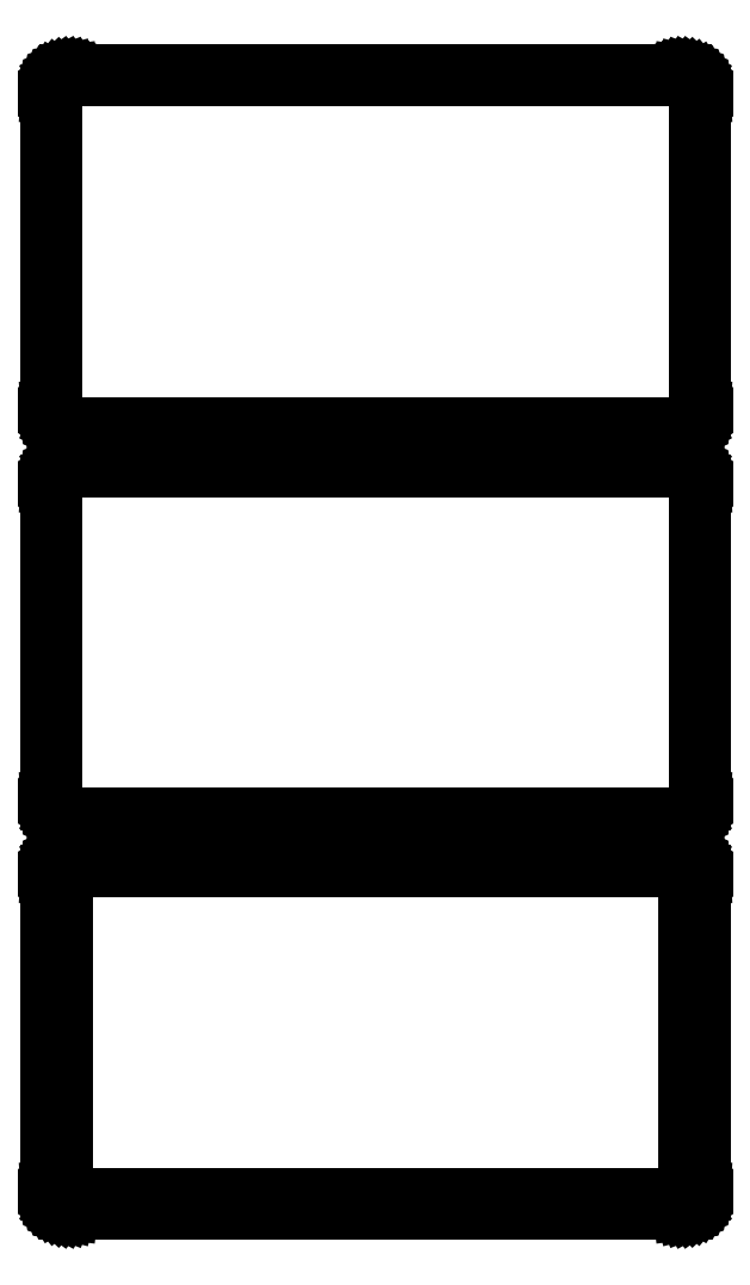
<metadata>
{"format":"dxf","ext":"dxf","renderer":"ezdxf+matplotlib","layout":"modelspace","background":"white","min_lineweight":24,"dpi":150}
</metadata>
<code>
0
SECTION
2
ENTITIES
0
LINE
8
0
10
78.44
20
450.1
11
79.05
21
450.2
0
LINE
8
0
10
79.05
20
450.2
11
79.63
21
450.5
0
LINE
8
0
10
79.63
20
450.5
11
80.18
21
450.8
0
LINE
8
0
10
80.18
20
450.8
11
80.69
21
451.1
0
LINE
8
0
10
80.69
20
451.1
11
81.14
21
451.6
0
LINE
8
0
10
81.14
20
451.6
11
81.55
21
452.1
0
LINE
8
0
10
81.55
20
452.1
11
81.88
21
452.6
0
LINE
8
0
10
81.88
20
452.6
11
82.15
21
453.2
0
LINE
8
0
10
82.15
20
453.2
11
82.34
21
453.8
0
LINE
8
0
10
82.34
20
453.8
11
82.46
21
454.4
0
LINE
8
0
10
82.46
20
454.4
11
82.5
21
455
0
LINE
8
0
10
82.5
20
455
11
82.5
21
535
0
LINE
8
0
10
82.5
20
535
11
82.46
21
535.6
0
LINE
8
0
10
82.46
20
535.6
11
82.34
21
536.2
0
LINE
8
0
10
82.34
20
536.2
11
82.15
21
536.8
0
LINE
8
0
10
82.15
20
536.8
11
81.88
21
537.4
0
LINE
8
0
10
81.88
20
537.4
11
81.55
21
537.9
0
LINE
8
0
10
81.55
20
537.9
11
81.14
21
538.4
0
LINE
8
0
10
81.14
20
538.4
11
80.69
21
538.9
0
LINE
8
0
10
80.69
20
538.9
11
80.18
21
539.2
0
LINE
8
0
10
80.18
20
539.2
11
79.63
21
539.5
0
LINE
8
0
10
79.63
20
539.5
11
79.05
21
539.8
0
LINE
8
0
10
79.05
20
539.8
11
78.44
21
539.9
0
LINE
8
0
10
78.44
20
539.9
11
77.81
21
540
0
LINE
8
0
10
77.81
20
540
11
-77.81
21
540
0
LINE
8
0
10
-77.81
20
540
11
-78.44
21
539.9
0
LINE
8
0
10
-78.44
20
539.9
11
-79.05
21
539.8
0
LINE
8
0
10
-79.05
20
539.8
11
-79.63
21
539.5
0
LINE
8
0
10
-79.63
20
539.5
11
-80.18
21
539.2
0
LINE
8
0
10
-80.18
20
539.2
11
-80.69
21
538.9
0
LINE
8
0
10
-80.69
20
538.9
11
-81.14
21
538.4
0
LINE
8
0
10
-81.14
20
538.4
11
-81.55
21
537.9
0
LINE
8
0
10
-81.55
20
537.9
11
-81.88
21
537.4
0
LINE
8
0
10
-81.88
20
537.4
11
-82.15
21
536.8
0
LINE
8
0
10
-82.15
20
536.8
11
-82.34
21
536.2
0
LINE
8
0
10
-82.34
20
536.2
11
-82.46
21
535.6
0
LINE
8
0
10
-82.46
20
535.6
11
-82.5
21
535
0
LINE
8
0
10
-82.5
20
535
11
-82.5
21
455
0
LINE
8
0
10
-82.5
20
455
11
-82.46
21
454.4
0
LINE
8
0
10
-82.46
20
454.4
11
-82.34
21
453.8
0
LINE
8
0
10
-82.34
20
453.8
11
-82.15
21
453.2
0
LINE
8
0
10
-82.15
20
453.2
11
-81.88
21
452.6
0
LINE
8
0
10
-81.88
20
452.6
11
-81.55
21
452.1
0
LINE
8
0
10
-81.55
20
452.1
11
-81.14
21
451.6
0
LINE
8
0
10
-81.14
20
451.6
11
-80.69
21
451.1
0
LINE
8
0
10
-80.69
20
451.1
11
-80.18
21
450.8
0
LINE
8
0
10
-80.18
20
450.8
11
-79.63
21
450.5
0
LINE
8
0
10
-79.63
20
450.5
11
-79.05
21
450.2
0
LINE
8
0
10
-79.05
20
450.2
11
-78.44
21
450.1
0
LINE
8
0
10
-78.44
20
450.1
11
-77.81
21
450
0
LINE
8
0
10
-77.81
20
450
11
77.81
21
450
0
LINE
8
0
10
77.81
20
450
11
78.44
21
450.1
0
LINE
8
0
10
-77.55
20
450.5
11
-78.14
21
450.6
0
LINE
8
0
10
-78.14
20
450.6
11
-78.72
21
450.7
0
LINE
8
0
10
-78.72
20
450.7
11
-79.27
21
451
0
LINE
8
0
10
-79.27
20
451
11
-79.8
21
451.2
0
LINE
8
0
10
-79.8
20
451.2
11
-80.28
21
451.6
0
LINE
8
0
10
-80.28
20
451.6
11
-80.71
21
452
0
LINE
8
0
10
-80.71
20
452
11
-81.09
21
452.5
0
LINE
8
0
10
-81.09
20
452.5
11
-81.41
21
453
0
LINE
8
0
10
-81.41
20
453
11
-81.67
21
453.5
0
LINE
8
0
10
-81.67
20
453.5
11
-81.85
21
454.1
0
LINE
8
0
10
-81.85
20
454.1
11
-81.96
21
454.7
0
LINE
8
0
10
-81.96
20
454.7
11
-82
21
455.2
0
LINE
8
0
10
-82
20
455.2
11
-82
21
534.8
0
LINE
8
0
10
-82
20
534.8
11
-81.96
21
535.3
0
LINE
8
0
10
-81.96
20
535.3
11
-81.85
21
535.9
0
LINE
8
0
10
-81.85
20
535.9
11
-81.67
21
536.5
0
LINE
8
0
10
-81.67
20
536.5
11
-81.41
21
537
0
LINE
8
0
10
-81.41
20
537
11
-81.09
21
537.5
0
LINE
8
0
10
-81.09
20
537.5
11
-80.71
21
538
0
LINE
8
0
10
-80.71
20
538
11
-80.28
21
538.4
0
LINE
8
0
10
-80.28
20
538.4
11
-79.8
21
538.8
0
LINE
8
0
10
-79.8
20
538.8
11
-79.27
21
539
0
LINE
8
0
10
-79.27
20
539
11
-78.72
21
539.3
0
LINE
8
0
10
-78.72
20
539.3
11
-78.14
21
539.4
0
LINE
8
0
10
-78.14
20
539.4
11
-77.55
21
539.5
0
LINE
8
0
10
-77.55
20
539.5
11
77.55
21
539.5
0
LINE
8
0
10
77.55
20
539.5
11
78.14
21
539.4
0
LINE
8
0
10
78.14
20
539.4
11
78.72
21
539.3
0
LINE
8
0
10
78.72
20
539.3
11
79.27
21
539
0
LINE
8
0
10
79.27
20
539
11
79.8
21
538.8
0
LINE
8
0
10
79.8
20
538.8
11
80.28
21
538.4
0
LINE
8
0
10
80.28
20
538.4
11
80.71
21
538
0
LINE
8
0
10
80.71
20
538
11
81.09
21
537.5
0
LINE
8
0
10
81.09
20
537.5
11
81.41
21
537
0
LINE
8
0
10
81.41
20
537
11
81.67
21
536.5
0
LINE
8
0
10
81.67
20
536.5
11
81.85
21
535.9
0
LINE
8
0
10
81.85
20
535.9
11
81.96
21
535.3
0
LINE
8
0
10
81.96
20
535.3
11
82
21
534.8
0
LINE
8
0
10
82
20
534.8
11
82
21
455.2
0
LINE
8
0
10
82
20
455.2
11
81.96
21
454.7
0
LINE
8
0
10
81.96
20
454.7
11
81.85
21
454.1
0
LINE
8
0
10
81.85
20
454.1
11
81.67
21
453.5
0
LINE
8
0
10
81.67
20
453.5
11
81.41
21
453
0
LINE
8
0
10
81.41
20
453
11
81.09
21
452.5
0
LINE
8
0
10
81.09
20
452.5
11
80.71
21
452
0
LINE
8
0
10
80.71
20
452
11
80.28
21
451.6
0
LINE
8
0
10
80.28
20
451.6
11
79.8
21
451.2
0
LINE
8
0
10
79.8
20
451.2
11
79.27
21
451
0
LINE
8
0
10
79.27
20
451
11
78.72
21
450.7
0
LINE
8
0
10
78.72
20
450.7
11
78.14
21
450.6
0
LINE
8
0
10
78.14
20
450.6
11
77.55
21
450.5
0
LINE
8
0
10
77.55
20
450.5
11
-77.55
21
450.5
0
LINE
8
0
10
78.44
20
351.1
11
79.05
21
351.2
0
LINE
8
0
10
79.05
20
351.2
11
79.63
21
351.5
0
LINE
8
0
10
79.63
20
351.5
11
80.18
21
351.8
0
LINE
8
0
10
80.18
20
351.8
11
80.69
21
352.1
0
LINE
8
0
10
80.69
20
352.1
11
81.14
21
352.6
0
LINE
8
0
10
81.14
20
352.6
11
81.55
21
353.1
0
LINE
8
0
10
81.55
20
353.1
11
81.88
21
353.6
0
LINE
8
0
10
81.88
20
353.6
11
82.15
21
354.2
0
LINE
8
0
10
82.15
20
354.2
11
82.34
21
354.8
0
LINE
8
0
10
82.34
20
354.8
11
82.46
21
355.4
0
LINE
8
0
10
82.46
20
355.4
11
82.5
21
356
0
LINE
8
0
10
82.5
20
356
11
82.5
21
436
0
LINE
8
0
10
82.5
20
436
11
82.46
21
436.6
0
LINE
8
0
10
82.46
20
436.6
11
82.34
21
437.2
0
LINE
8
0
10
82.34
20
437.2
11
82.15
21
437.8
0
LINE
8
0
10
82.15
20
437.8
11
81.88
21
438.4
0
LINE
8
0
10
81.88
20
438.4
11
81.55
21
438.9
0
LINE
8
0
10
81.55
20
438.9
11
81.14
21
439.4
0
LINE
8
0
10
81.14
20
439.4
11
80.69
21
439.9
0
LINE
8
0
10
80.69
20
439.9
11
80.18
21
440.2
0
LINE
8
0
10
80.18
20
440.2
11
79.63
21
440.5
0
LINE
8
0
10
79.63
20
440.5
11
79.05
21
440.8
0
LINE
8
0
10
79.05
20
440.8
11
78.44
21
440.9
0
LINE
8
0
10
78.44
20
440.9
11
77.81
21
441
0
LINE
8
0
10
77.81
20
441
11
-77.81
21
441
0
LINE
8
0
10
-77.81
20
441
11
-78.44
21
440.9
0
LINE
8
0
10
-78.44
20
440.9
11
-79.05
21
440.8
0
LINE
8
0
10
-79.05
20
440.8
11
-79.63
21
440.5
0
LINE
8
0
10
-79.63
20
440.5
11
-80.18
21
440.2
0
LINE
8
0
10
-80.18
20
440.2
11
-80.69
21
439.9
0
LINE
8
0
10
-80.69
20
439.9
11
-81.14
21
439.4
0
LINE
8
0
10
-81.14
20
439.4
11
-81.55
21
438.9
0
LINE
8
0
10
-81.55
20
438.9
11
-81.88
21
438.4
0
LINE
8
0
10
-81.88
20
438.4
11
-82.15
21
437.8
0
LINE
8
0
10
-82.15
20
437.8
11
-82.34
21
437.2
0
LINE
8
0
10
-82.34
20
437.2
11
-82.46
21
436.6
0
LINE
8
0
10
-82.46
20
436.6
11
-82.5
21
436
0
LINE
8
0
10
-82.5
20
436
11
-82.5
21
356
0
LINE
8
0
10
-82.5
20
356
11
-82.46
21
355.4
0
LINE
8
0
10
-82.46
20
355.4
11
-82.34
21
354.8
0
LINE
8
0
10
-82.34
20
354.8
11
-82.15
21
354.2
0
LINE
8
0
10
-82.15
20
354.2
11
-81.88
21
353.6
0
LINE
8
0
10
-81.88
20
353.6
11
-81.55
21
353.1
0
LINE
8
0
10
-81.55
20
353.1
11
-81.14
21
352.6
0
LINE
8
0
10
-81.14
20
352.6
11
-80.69
21
352.1
0
LINE
8
0
10
-80.69
20
352.1
11
-80.18
21
351.8
0
LINE
8
0
10
-80.18
20
351.8
11
-79.63
21
351.5
0
LINE
8
0
10
-79.63
20
351.5
11
-79.05
21
351.2
0
LINE
8
0
10
-79.05
20
351.2
11
-78.44
21
351.1
0
LINE
8
0
10
-78.44
20
351.1
11
-77.81
21
351
0
LINE
8
0
10
-77.81
20
351
11
77.81
21
351
0
LINE
8
0
10
77.81
20
351
11
78.44
21
351.1
0
LINE
8
0
10
-77.54
20
351.7
11
-78.11
21
351.8
0
LINE
8
0
10
-78.11
20
351.8
11
-78.66
21
351.9
0
LINE
8
0
10
-78.66
20
351.9
11
-79.2
21
352.1
0
LINE
8
0
10
-79.2
20
352.1
11
-79.7
21
352.4
0
LINE
8
0
10
-79.7
20
352.4
11
-80.17
21
352.7
0
LINE
8
0
10
-80.17
20
352.7
11
-80.59
21
353.1
0
LINE
8
0
10
-80.59
20
353.1
11
-80.95
21
353.6
0
LINE
8
0
10
-80.95
20
353.6
11
-81.26
21
354
0
LINE
8
0
10
-81.26
20
354
11
-81.51
21
354.6
0
LINE
8
0
10
-81.51
20
354.6
11
-81.68
21
355.1
0
LINE
8
0
10
-81.68
20
355.1
11
-81.79
21
355.7
0
LINE
8
0
10
-81.79
20
355.7
11
-81.83
21
356.2
0
LINE
8
0
10
-81.83
20
356.2
11
-81.83
21
435.8
0
LINE
8
0
10
-81.83
20
435.8
11
-81.79
21
436.3
0
LINE
8
0
10
-81.79
20
436.3
11
-81.68
21
436.9
0
LINE
8
0
10
-81.68
20
436.9
11
-81.51
21
437.4
0
LINE
8
0
10
-81.51
20
437.4
11
-81.26
21
438
0
LINE
8
0
10
-81.26
20
438
11
-80.95
21
438.4
0
LINE
8
0
10
-80.95
20
438.4
11
-80.59
21
438.9
0
LINE
8
0
10
-80.59
20
438.9
11
-80.17
21
439.3
0
LINE
8
0
10
-80.17
20
439.3
11
-79.7
21
439.6
0
LINE
8
0
10
-79.7
20
439.6
11
-79.2
21
439.9
0
LINE
8
0
10
-79.2
20
439.9
11
-78.66
21
440.1
0
LINE
8
0
10
-78.66
20
440.1
11
-78.11
21
440.2
0
LINE
8
0
10
-78.11
20
440.2
11
-77.54
21
440.3
0
LINE
8
0
10
-77.54
20
440.3
11
77.54
21
440.3
0
LINE
8
0
10
77.54
20
440.3
11
78.11
21
440.2
0
LINE
8
0
10
78.11
20
440.2
11
78.66
21
440.1
0
LINE
8
0
10
78.66
20
440.1
11
79.2
21
439.9
0
LINE
8
0
10
79.2
20
439.9
11
79.7
21
439.6
0
LINE
8
0
10
79.7
20
439.6
11
80.17
21
439.3
0
LINE
8
0
10
80.17
20
439.3
11
80.59
21
438.9
0
LINE
8
0
10
80.59
20
438.9
11
80.95
21
438.4
0
LINE
8
0
10
80.95
20
438.4
11
81.26
21
438
0
LINE
8
0
10
81.26
20
438
11
81.51
21
437.4
0
LINE
8
0
10
81.51
20
437.4
11
81.68
21
436.9
0
LINE
8
0
10
81.68
20
436.9
11
81.79
21
436.3
0
LINE
8
0
10
81.79
20
436.3
11
81.83
21
435.8
0
LINE
8
0
10
81.83
20
435.8
11
81.83
21
356.2
0
LINE
8
0
10
81.83
20
356.2
11
81.79
21
355.7
0
LINE
8
0
10
81.79
20
355.7
11
81.68
21
355.1
0
LINE
8
0
10
81.68
20
355.1
11
81.51
21
354.6
0
LINE
8
0
10
81.51
20
354.6
11
81.26
21
354
0
LINE
8
0
10
81.26
20
354
11
80.95
21
353.6
0
LINE
8
0
10
80.95
20
353.6
11
80.59
21
353.1
0
LINE
8
0
10
80.59
20
353.1
11
80.17
21
352.7
0
LINE
8
0
10
80.17
20
352.7
11
79.7
21
352.4
0
LINE
8
0
10
79.7
20
352.4
11
79.2
21
352.1
0
LINE
8
0
10
79.2
20
352.1
11
78.66
21
351.9
0
LINE
8
0
10
78.66
20
351.9
11
78.11
21
351.8
0
LINE
8
0
10
78.11
20
351.8
11
77.54
21
351.7
0
LINE
8
0
10
77.54
20
351.7
11
-77.54
21
351.7
0
LINE
8
0
10
78.44
20
252.1
11
79.05
21
252.2
0
LINE
8
0
10
79.05
20
252.2
11
79.63
21
252.5
0
LINE
8
0
10
79.63
20
252.5
11
80.18
21
252.8
0
LINE
8
0
10
80.18
20
252.8
11
80.69
21
253.1
0
LINE
8
0
10
80.69
20
253.1
11
81.14
21
253.6
0
LINE
8
0
10
81.14
20
253.6
11
81.55
21
254.1
0
LINE
8
0
10
81.55
20
254.1
11
81.88
21
254.6
0
LINE
8
0
10
81.88
20
254.6
11
82.15
21
255.2
0
LINE
8
0
10
82.15
20
255.2
11
82.34
21
255.8
0
LINE
8
0
10
82.34
20
255.8
11
82.46
21
256.4
0
LINE
8
0
10
82.46
20
256.4
11
82.5
21
257
0
LINE
8
0
10
82.5
20
257
11
82.5
21
337
0
LINE
8
0
10
82.5
20
337
11
82.46
21
337.6
0
LINE
8
0
10
82.46
20
337.6
11
82.34
21
338.2
0
LINE
8
0
10
82.34
20
338.2
11
82.15
21
338.8
0
LINE
8
0
10
82.15
20
338.8
11
81.88
21
339.4
0
LINE
8
0
10
81.88
20
339.4
11
81.55
21
339.9
0
LINE
8
0
10
81.55
20
339.9
11
81.14
21
340.4
0
LINE
8
0
10
81.14
20
340.4
11
80.69
21
340.9
0
LINE
8
0
10
80.69
20
340.9
11
80.18
21
341.2
0
LINE
8
0
10
80.18
20
341.2
11
79.63
21
341.5
0
LINE
8
0
10
79.63
20
341.5
11
79.05
21
341.8
0
LINE
8
0
10
79.05
20
341.8
11
78.44
21
341.9
0
LINE
8
0
10
78.44
20
341.9
11
77.81
21
342
0
LINE
8
0
10
77.81
20
342
11
-77.81
21
342
0
LINE
8
0
10
-77.81
20
342
11
-78.44
21
341.9
0
LINE
8
0
10
-78.44
20
341.9
11
-79.05
21
341.8
0
LINE
8
0
10
-79.05
20
341.8
11
-79.63
21
341.5
0
LINE
8
0
10
-79.63
20
341.5
11
-80.18
21
341.2
0
LINE
8
0
10
-80.18
20
341.2
11
-80.69
21
340.9
0
LINE
8
0
10
-80.69
20
340.9
11
-81.14
21
340.4
0
LINE
8
0
10
-81.14
20
340.4
11
-81.55
21
339.9
0
LINE
8
0
10
-81.55
20
339.9
11
-81.88
21
339.4
0
LINE
8
0
10
-81.88
20
339.4
11
-82.15
21
338.8
0
LINE
8
0
10
-82.15
20
338.8
11
-82.34
21
338.2
0
LINE
8
0
10
-82.34
20
338.2
11
-82.46
21
337.6
0
LINE
8
0
10
-82.46
20
337.6
11
-82.5
21
337
0
LINE
8
0
10
-82.5
20
337
11
-82.5
21
257
0
LINE
8
0
10
-82.5
20
257
11
-82.46
21
256.4
0
LINE
8
0
10
-82.46
20
256.4
11
-82.34
21
255.8
0
LINE
8
0
10
-82.34
20
255.8
11
-82.15
21
255.2
0
LINE
8
0
10
-82.15
20
255.2
11
-81.88
21
254.6
0
LINE
8
0
10
-81.88
20
254.6
11
-81.55
21
254.1
0
LINE
8
0
10
-81.55
20
254.1
11
-81.14
21
253.6
0
LINE
8
0
10
-81.14
20
253.6
11
-80.69
21
253.1
0
LINE
8
0
10
-80.69
20
253.1
11
-80.18
21
252.8
0
LINE
8
0
10
-80.18
20
252.8
11
-79.63
21
252.5
0
LINE
8
0
10
-79.63
20
252.5
11
-79.05
21
252.2
0
LINE
8
0
10
-79.05
20
252.2
11
-78.44
21
252.1
0
LINE
8
0
10
-78.44
20
252.1
11
-77.81
21
252
0
LINE
8
0
10
-77.81
20
252
11
77.81
21
252
0
LINE
8
0
10
77.81
20
252
11
78.44
21
252.1
0
LINE
8
0
10
-77.38
20
255.1
11
-77.65
21
255.2
0
LINE
8
0
10
-77.65
20
255.2
11
-77.9
21
255.2
0
LINE
8
0
10
-77.9
20
255.2
11
-78.15
21
255.3
0
LINE
8
0
10
-78.15
20
255.3
11
-78.38
21
255.5
0
LINE
8
0
10
-78.38
20
255.5
11
-78.59
21
255.6
0
LINE
8
0
10
-78.59
20
255.6
11
-78.79
21
255.8
0
LINE
8
0
10
-78.79
20
255.8
11
-78.96
21
256
0
LINE
8
0
10
-78.96
20
256
11
-79.1
21
256.2
0
LINE
8
0
10
-79.1
20
256.2
11
-79.21
21
256.5
0
LINE
8
0
10
-79.21
20
256.5
11
-79.29
21
256.7
0
LINE
8
0
10
-79.29
20
256.7
11
-79.34
21
257
0
LINE
8
0
10
-79.34
20
257
11
-79.36
21
257.2
0
LINE
8
0
10
-79.36
20
257.2
11
-79.36
21
336.8
0
LINE
8
0
10
-79.36
20
336.8
11
-79.34
21
337
0
LINE
8
0
10
-79.34
20
337
11
-79.29
21
337.3
0
LINE
8
0
10
-79.29
20
337.3
11
-79.21
21
337.5
0
LINE
8
0
10
-79.21
20
337.5
11
-79.1
21
337.8
0
LINE
8
0
10
-79.1
20
337.8
11
-78.96
21
338
0
LINE
8
0
10
-78.96
20
338
11
-78.79
21
338.2
0
LINE
8
0
10
-78.79
20
338.2
11
-78.59
21
338.4
0
LINE
8
0
10
-78.59
20
338.4
11
-78.38
21
338.5
0
LINE
8
0
10
-78.38
20
338.5
11
-78.15
21
338.7
0
LINE
8
0
10
-78.15
20
338.7
11
-77.9
21
338.8
0
LINE
8
0
10
-77.9
20
338.8
11
-77.65
21
338.8
0
LINE
8
0
10
-77.65
20
338.8
11
-77.38
21
338.9
0
LINE
8
0
10
-77.38
20
338.9
11
77.38
21
338.9
0
LINE
8
0
10
77.38
20
338.9
11
77.65
21
338.8
0
LINE
8
0
10
77.65
20
338.8
11
77.9
21
338.8
0
LINE
8
0
10
77.9
20
338.8
11
78.15
21
338.7
0
LINE
8
0
10
78.15
20
338.7
11
78.38
21
338.5
0
LINE
8
0
10
78.38
20
338.5
11
78.59
21
338.4
0
LINE
8
0
10
78.59
20
338.4
11
78.79
21
338.2
0
LINE
8
0
10
78.79
20
338.2
11
78.96
21
338
0
LINE
8
0
10
78.96
20
338
11
79.1
21
337.8
0
LINE
8
0
10
79.1
20
337.8
11
79.21
21
337.5
0
LINE
8
0
10
79.21
20
337.5
11
79.29
21
337.3
0
LINE
8
0
10
79.29
20
337.3
11
79.34
21
337
0
LINE
8
0
10
79.34
20
337
11
79.36
21
336.8
0
LINE
8
0
10
79.36
20
336.8
11
79.36
21
257.2
0
LINE
8
0
10
79.36
20
257.2
11
79.34
21
257
0
LINE
8
0
10
79.34
20
257
11
79.29
21
256.7
0
LINE
8
0
10
79.29
20
256.7
11
79.21
21
256.5
0
LINE
8
0
10
79.21
20
256.5
11
79.1
21
256.2
0
LINE
8
0
10
79.1
20
256.2
11
78.96
21
256
0
LINE
8
0
10
78.96
20
256
11
78.79
21
255.8
0
LINE
8
0
10
78.79
20
255.8
11
78.59
21
255.6
0
LINE
8
0
10
78.59
20
255.6
11
78.38
21
255.5
0
LINE
8
0
10
78.38
20
255.5
11
78.15
21
255.3
0
LINE
8
0
10
78.15
20
255.3
11
77.9
21
255.2
0
LINE
8
0
10
77.9
20
255.2
11
77.65
21
255.2
0
LINE
8
0
10
77.65
20
255.2
11
77.38
21
255.1
0
LINE
8
0
10
77.38
20
255.1
11
-77.38
21
255.1
0
ENDSEC
0
EOF

</code>
